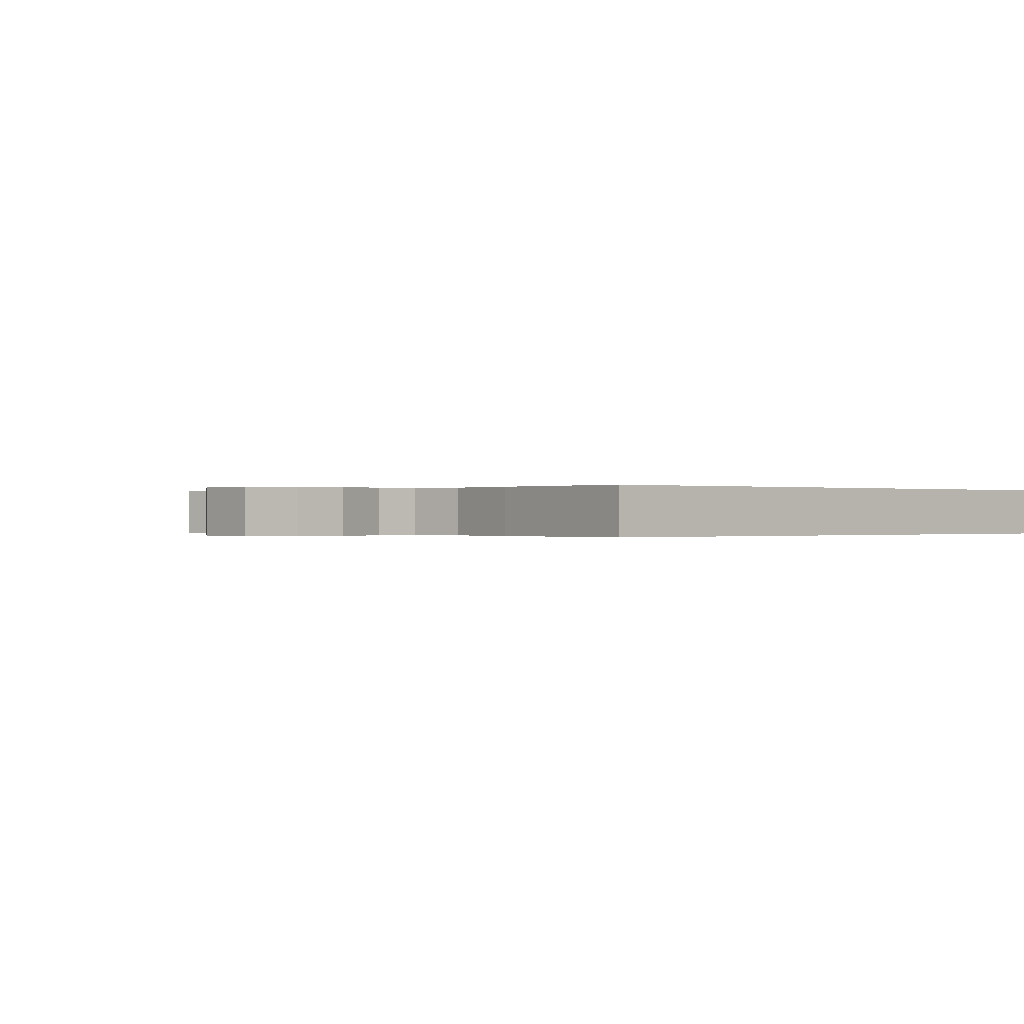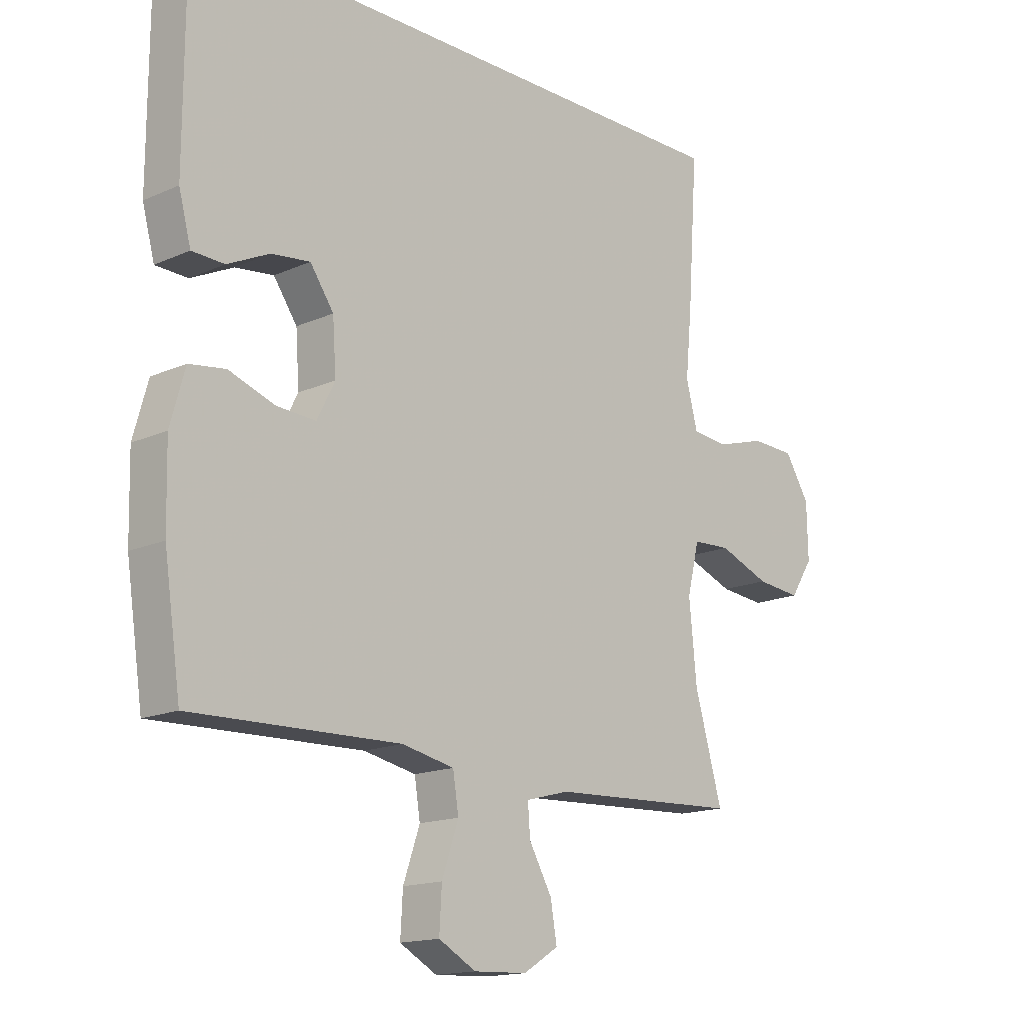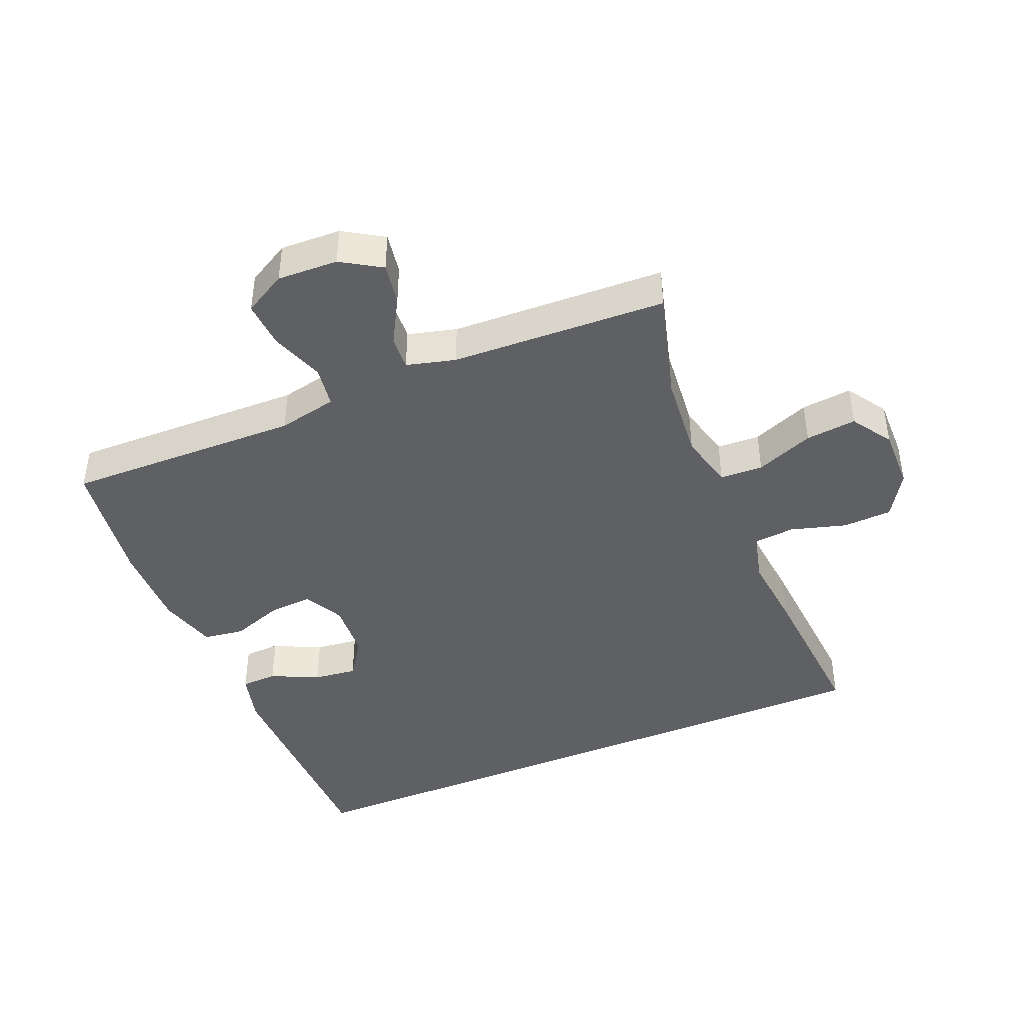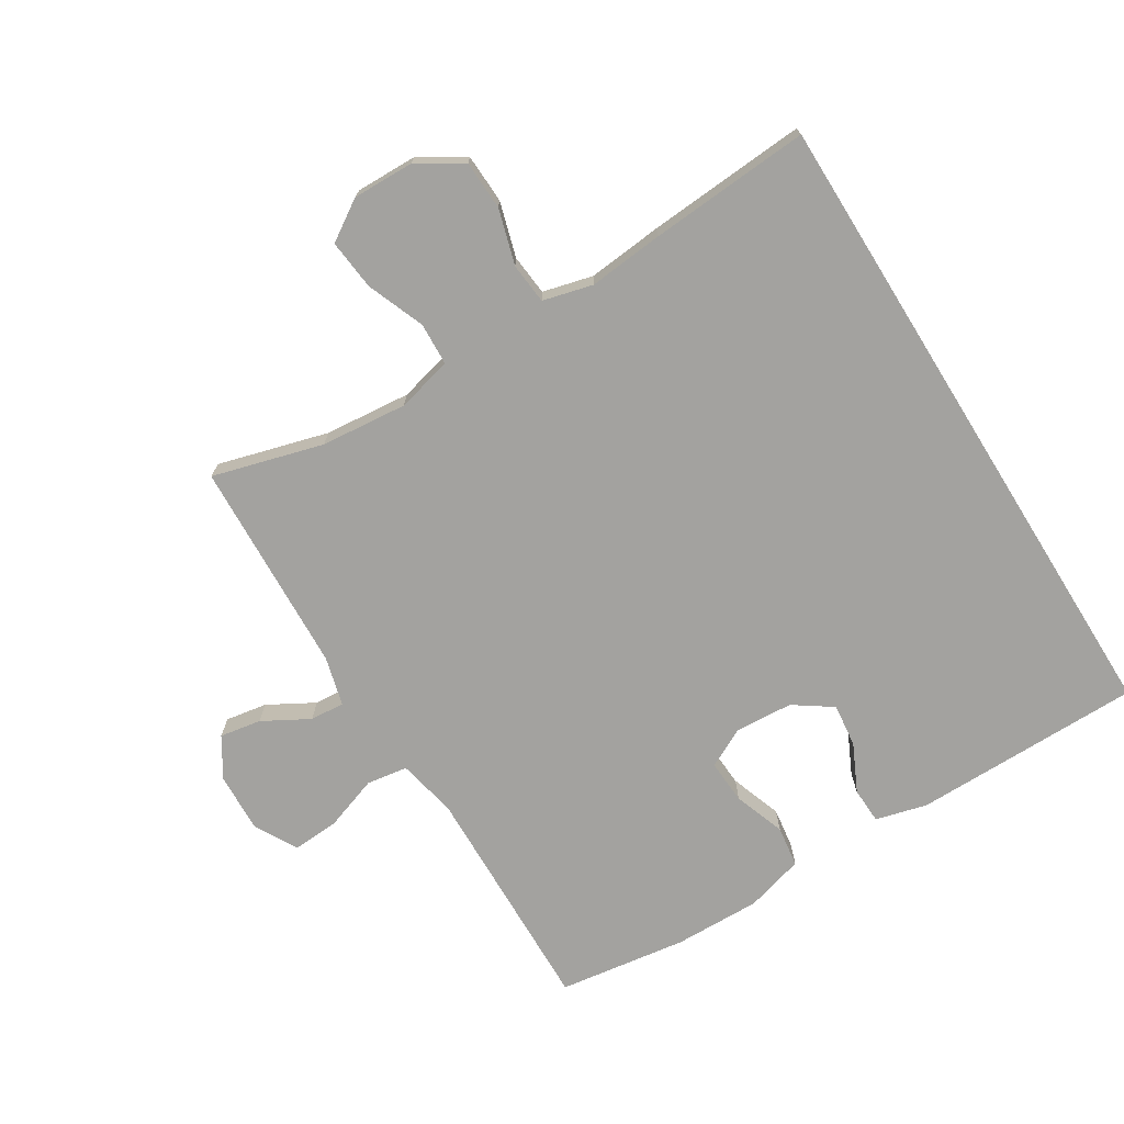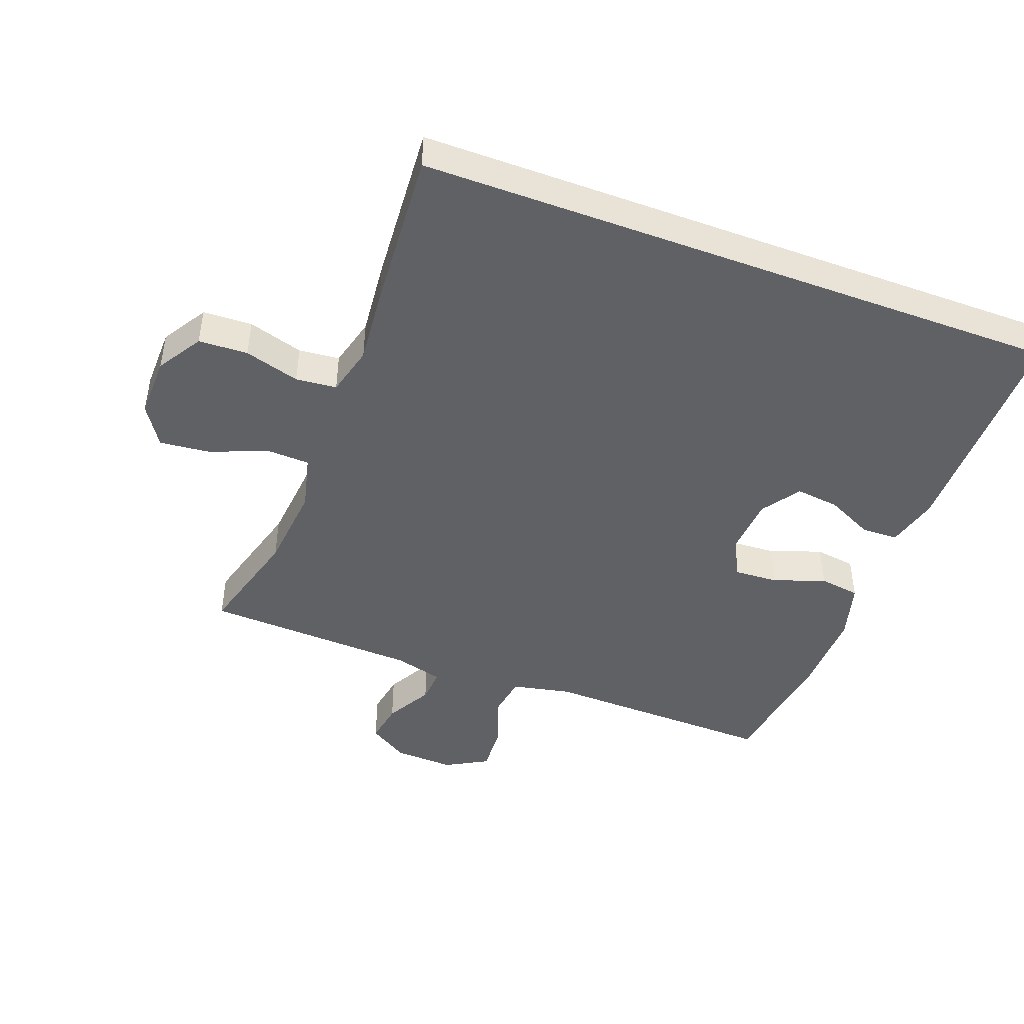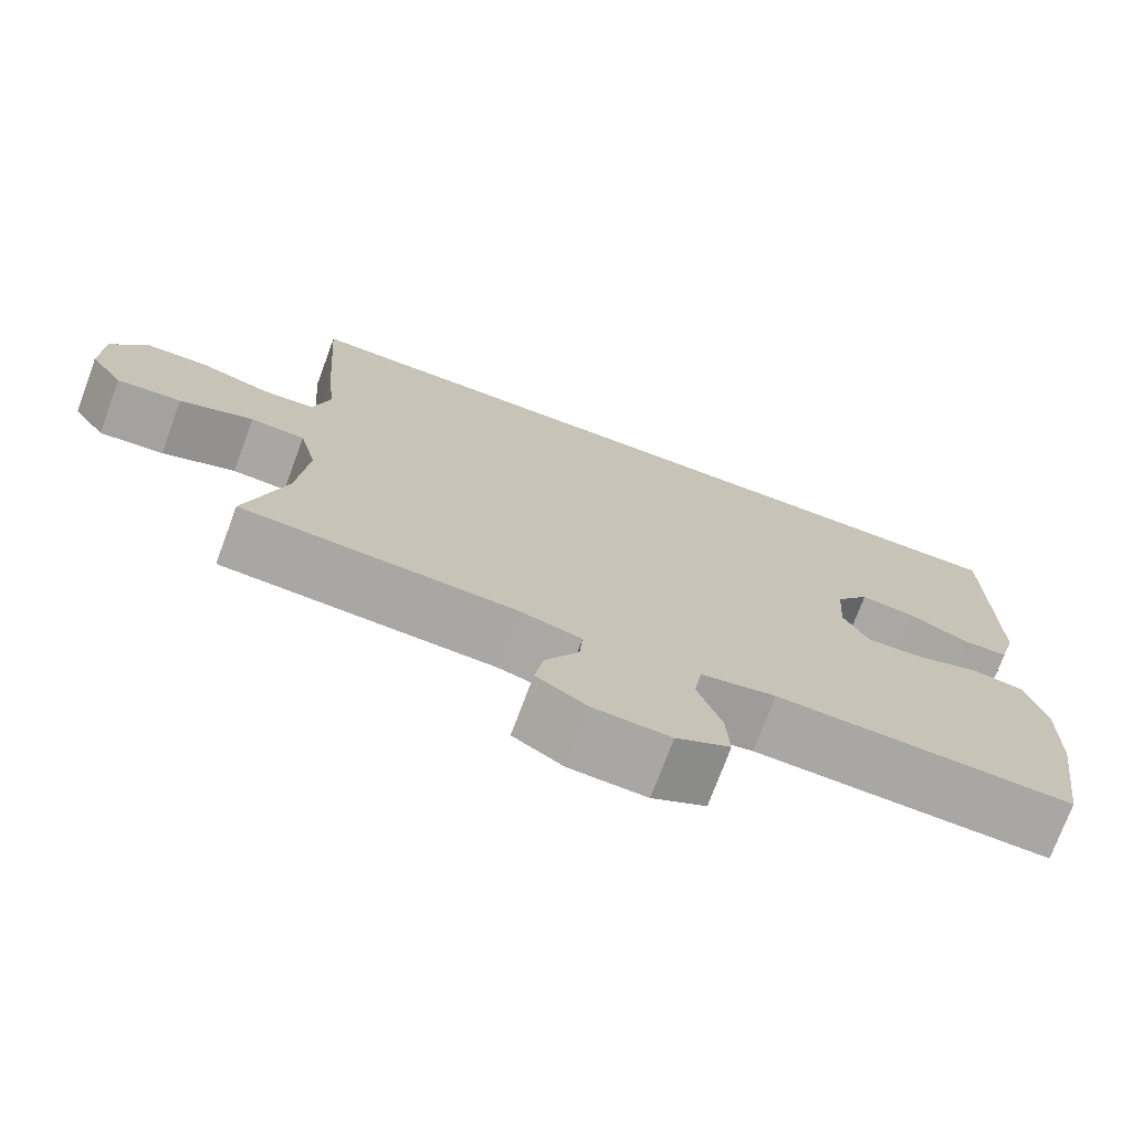
<metadata>
{"format":"obj","ext":"obj","renderer":"f3d","projection":"perspective","resolution":1024,"background":"white","views":[{"elev":-0.1,"azim":-41.6,"up":"+Y"},{"elev":-15.6,"azim":133.2,"up":"+Z"},{"elev":-42.9,"azim":-157.1,"up":"+Y"},{"elev":-72.5,"azim":-58.1,"up":"+Y"},{"elev":-45.6,"azim":-20.4,"up":"+Y"},{"elev":-74.2,"azim":-20.4,"up":"+Z"}]}
</metadata>
<code>
v 0.5 0.07 -0.5
v 0.138 0.07 -0.491
v 0.047 0.07 -0.51
v 0.037 0.07 -0.573
v 0.066 0.07 -0.657
v 0.07 0.07 -0.729
v 0.005 0.07 -0.765
v -0.088 0.07 -0.761
v -0.149 0.07 -0.723
v -0.138 0.07 -0.659
v -0.098 0.07 -0.588
v -0.094 0.07 -0.535
v -0.169 0.07 -0.515
v -0.5 0.07 -0.5
v -0.452 0.07 -0.33
v -0.439 0.07 -0.197
v -0.46 0.07 -0.111
v -0.526 0.07 -0.108
v -0.615 0.07 -0.143
v -0.693 0.07 -0.151
v -0.733 0.07 -0.089
v -0.731 0.07 0.006
v -0.688 0.07 0.075
v -0.612 0.07 0.078
v -0.527 0.07 0.053
v -0.464 0.07 0.059
v -0.444 0.07 0.136
v -0.455 0.07 0.252
v -0.472 0.07 0.5
v 0.528 0.07 0.5
v 0.529 0.07 0.146
v 0.508 0.07 0.067
v 0.452 0.07 0.065
v 0.379 0.07 0.1
v 0.312 0.07 0.108
v 0.271 0.07 0.049
v 0.265 0.07 -0.04
v 0.296 0.07 -0.101
v 0.364 0.07 -0.097
v 0.444 0.07 -0.069
v 0.507 0.07 -0.078
v 0.532 0.07 -0.168
v 0.529 0.07 -0.302
v 0.5 0 -0.5
v 0.138 0 -0.491
v 0.047 0 -0.51
v 0.037 0 -0.573
v 0.066 0 -0.657
v 0.07 0 -0.729
v 0.005 0 -0.765
v -0.088 0 -0.761
v -0.149 0 -0.723
v -0.138 0 -0.659
v -0.098 0 -0.588
v -0.094 0 -0.535
v -0.169 0 -0.515
v -0.5 0 -0.5
v -0.452 0 -0.33
v -0.439 0 -0.197
v -0.46 0 -0.111
v -0.526 0 -0.108
v -0.615 0 -0.143
v -0.693 0 -0.151
v -0.733 0 -0.089
v -0.731 0 0.006
v -0.688 0 0.075
v -0.612 0 0.078
v -0.527 0 0.053
v -0.464 0 0.059
v -0.444 0 0.136
v -0.455 0 0.252
v -0.472 0 0.5
v 0.528 0 0.5
v 0.529 0 0.146
v 0.508 0 0.067
v 0.452 0 0.065
v 0.379 0 0.1
v 0.312 0 0.108
v 0.271 0 0.049
v 0.265 0 -0.04
v 0.296 0 -0.101
v 0.364 0 -0.097
v 0.444 0 -0.069
v 0.507 0 -0.078
v 0.532 0 -0.168
v 0.529 0 -0.302
f 43 1 2
f 42 43 2
f 41 42 2
f 40 41 2
f 39 40 2
f 38 39 2 3
f 37 38 3
f 36 37 3
f 32 33 34
f 31 32 34
f 30 31 34
f 30 34 35
f 30 35 36
f 29 30 36
f 28 29 36
f 27 28 36
f 23 24 25
f 22 23 25
f 21 22 25
f 20 21 25
f 19 20 25
f 18 19 25
f 17 18 25 26
f 27 36 3
f 26 27 3
f 17 26 3
f 16 17 3
f 9 10 11
f 8 9 11
f 7 8 11
f 6 7 11
f 5 6 11
f 4 5 11
f 4 11 12
f 3 4 12
f 16 3 12
f 15 16 12
f 13 14 15
f 12 13 15
f 45 44 86
f 45 86 85
f 45 85 84
f 45 84 83
f 45 83 82
f 46 45 82 81
f 46 81 80
f 46 80 79
f 77 76 75
f 77 75 74
f 77 74 73
f 78 77 73
f 79 78 73
f 79 73 72
f 79 72 71
f 79 71 70
f 68 67 66
f 68 66 65
f 68 65 64
f 68 64 63
f 68 63 62
f 68 62 61
f 69 68 61 60
f 46 79 70
f 46 70 69
f 46 69 60
f 46 60 59
f 54 53 52
f 54 52 51
f 54 51 50
f 54 50 49
f 54 49 48
f 54 48 47
f 55 54 47
f 55 47 46
f 55 46 59
f 55 59 58
f 58 57 56
f 58 56 55
f 1 44 45 2
f 2 45 46 3
f 3 46 47 4
f 4 47 48 5
f 5 48 49 6
f 6 49 50 7
f 7 50 51 8
f 8 51 52 9
f 9 52 53 10
f 10 53 54 11
f 11 54 55 12
f 12 55 56 13
f 13 56 57 14
f 14 57 58 15
f 15 58 59 16
f 16 59 60 17
f 17 60 61 18
f 18 61 62 19
f 19 62 63 20
f 20 63 64 21
f 21 64 65 22
f 22 65 66 23
f 23 66 67 24
f 24 67 68 25
f 25 68 69 26
f 26 69 70 27
f 27 70 71 28
f 28 71 72 29
f 29 72 73 30
f 30 73 74 31
f 31 74 75 32
f 32 75 76 33
f 33 76 77 34
f 34 77 78 35
f 35 78 79 36
f 36 79 80 37
f 37 80 81 38
f 38 81 82 39
f 39 82 83 40
f 40 83 84 41
f 41 84 85 42
f 42 85 86 43
f 43 86 44 1

</code>
